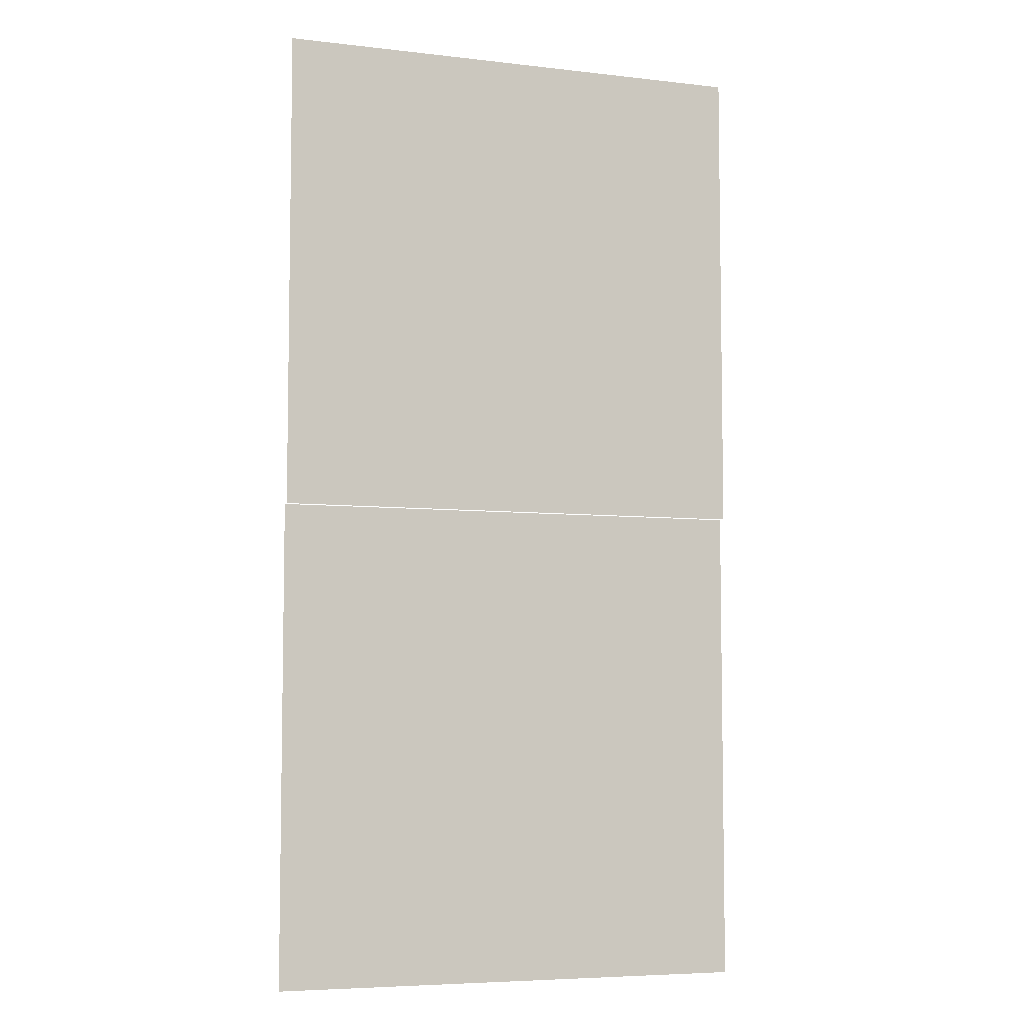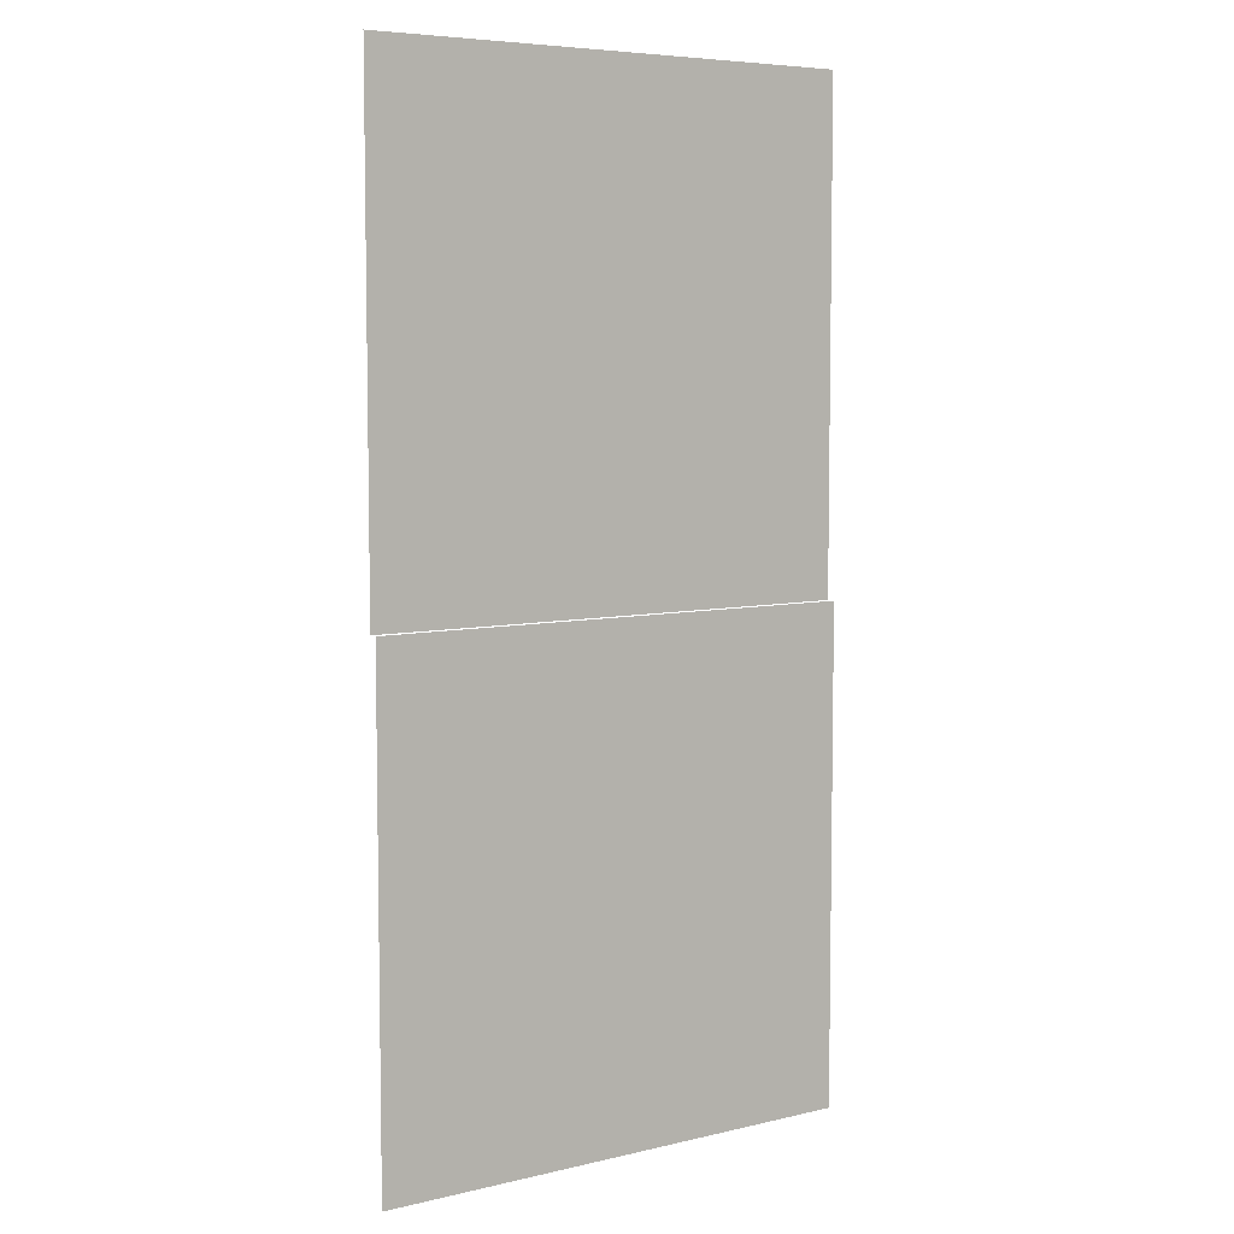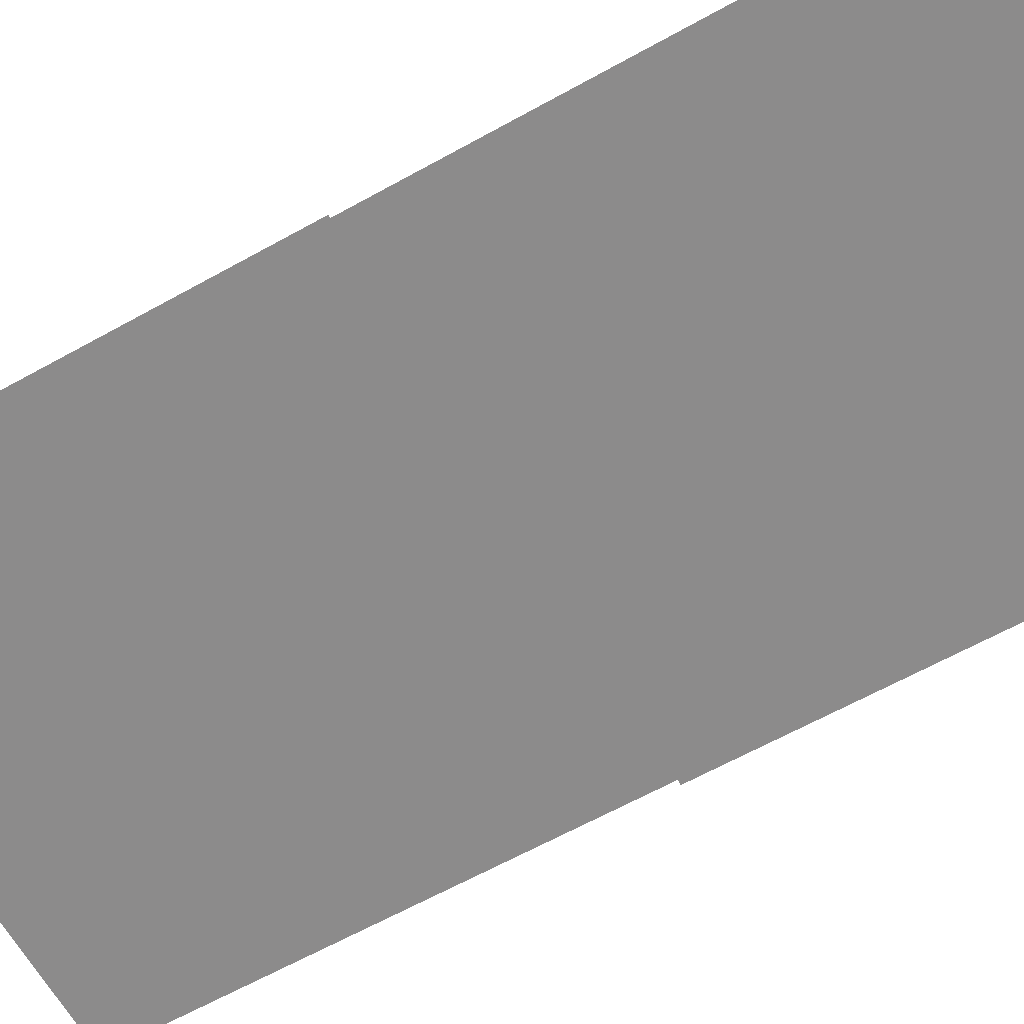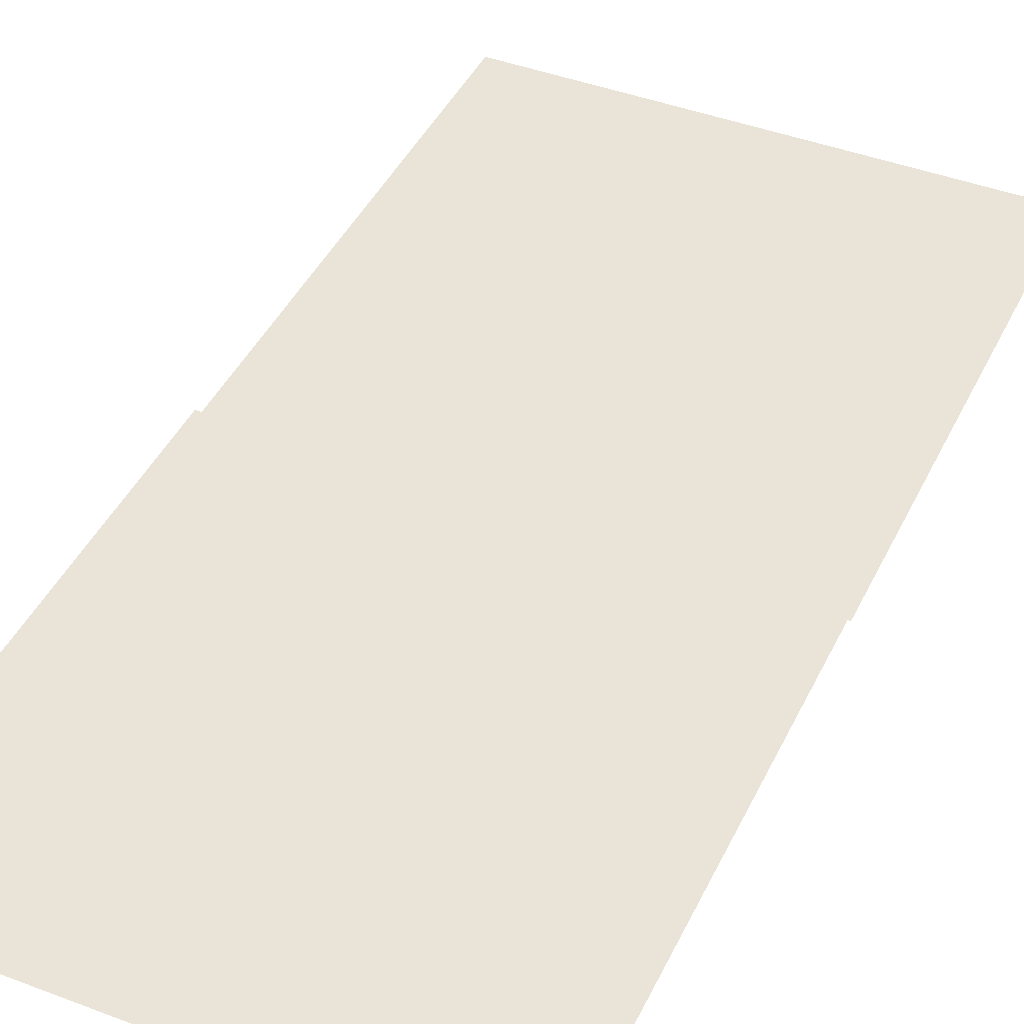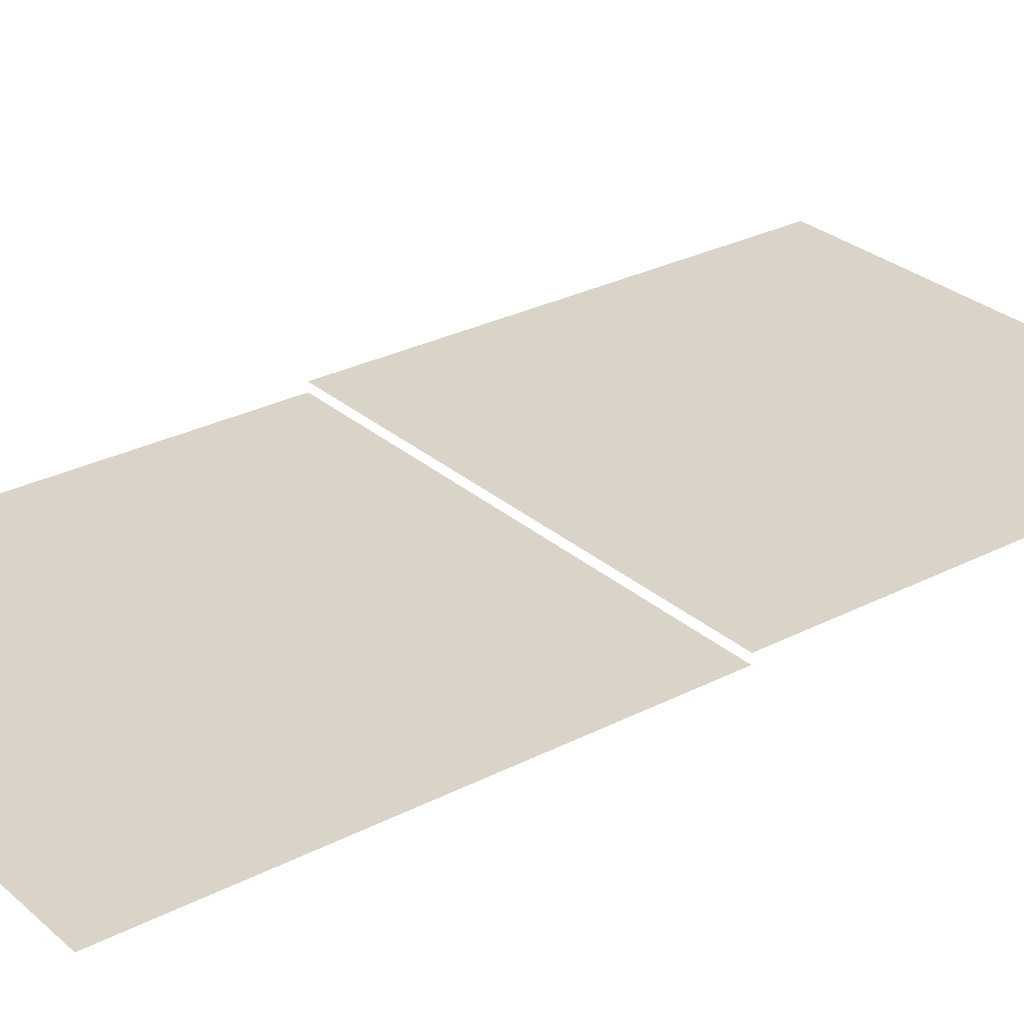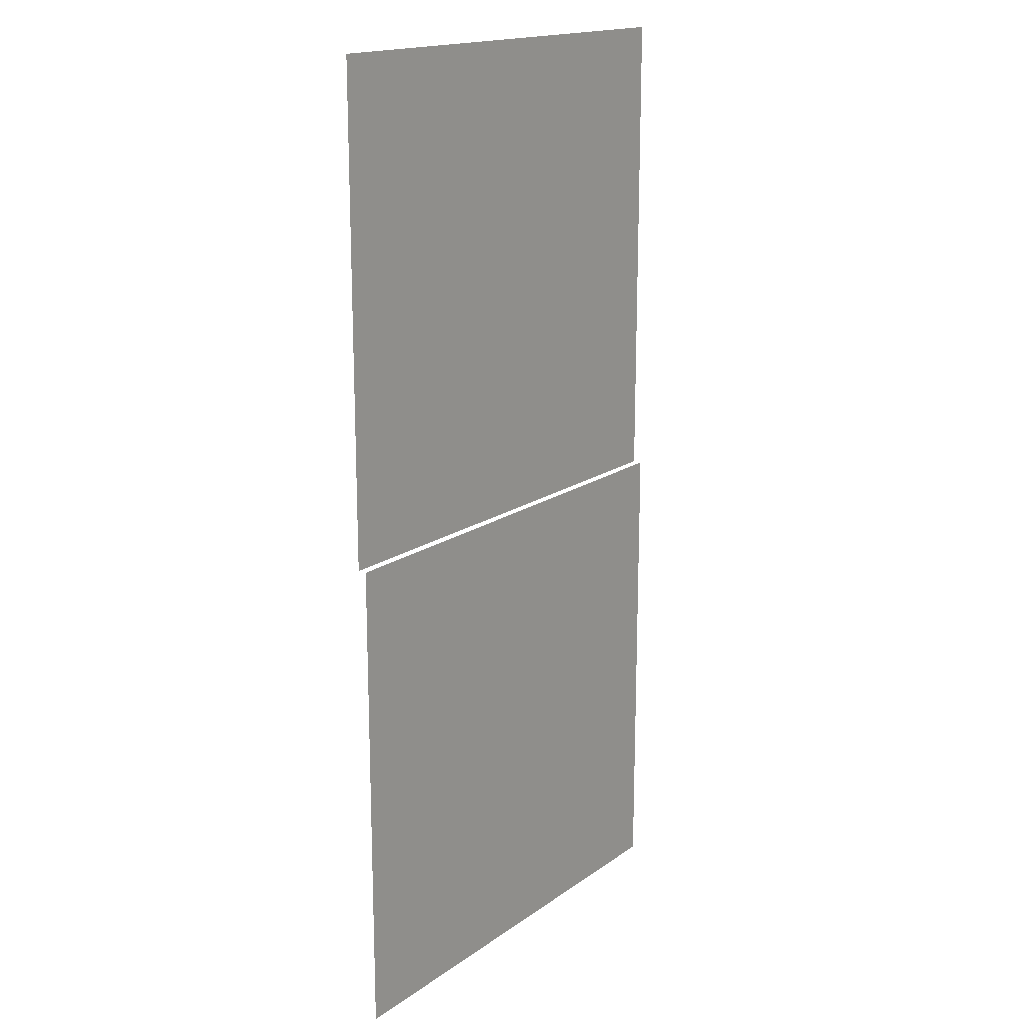
<metadata>
{"format":"obj","ext":"obj","renderer":"f3d","projection":"perspective","resolution":1024,"background":"white","views":[{"elev":-6.2,"azim":-19.2,"up":"+Y"},{"elev":6.4,"azim":145.2,"up":"+Y"},{"elev":-64.0,"azim":-60.7,"up":"+Z"},{"elev":42.9,"azim":-155.7,"up":"+Z"},{"elev":28.4,"azim":52.2,"up":"+Z"},{"elev":17.1,"azim":126.3,"up":"+Y"}]}
</metadata>
<code>
v -4.8 -2.88 -0.05202
v -5.12 -2.88 -0.05202
v -5.12 -2.56 -0.05202
v -4.8 -2.56 -0.05202
v -4.8 -3.2 -0.0578
v -5.12 -3.2 -0.0578
v -5.12 -2.88 -0.0578
v -4.8 -2.88 -0.0578
g NewBadManor_mesh_0306
f 1 2 3 4
f 5 6 7 8

</code>
